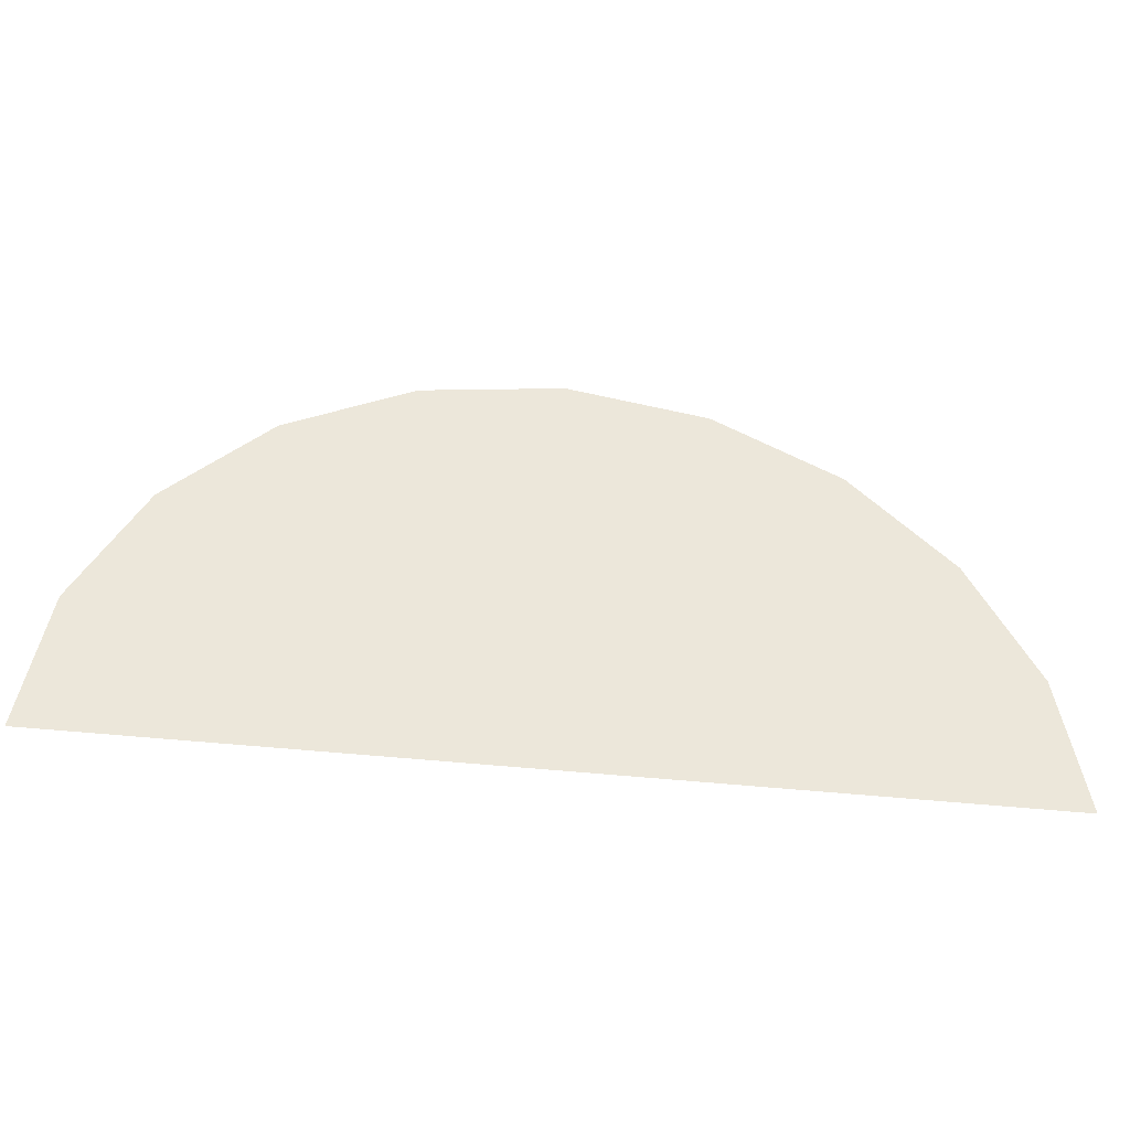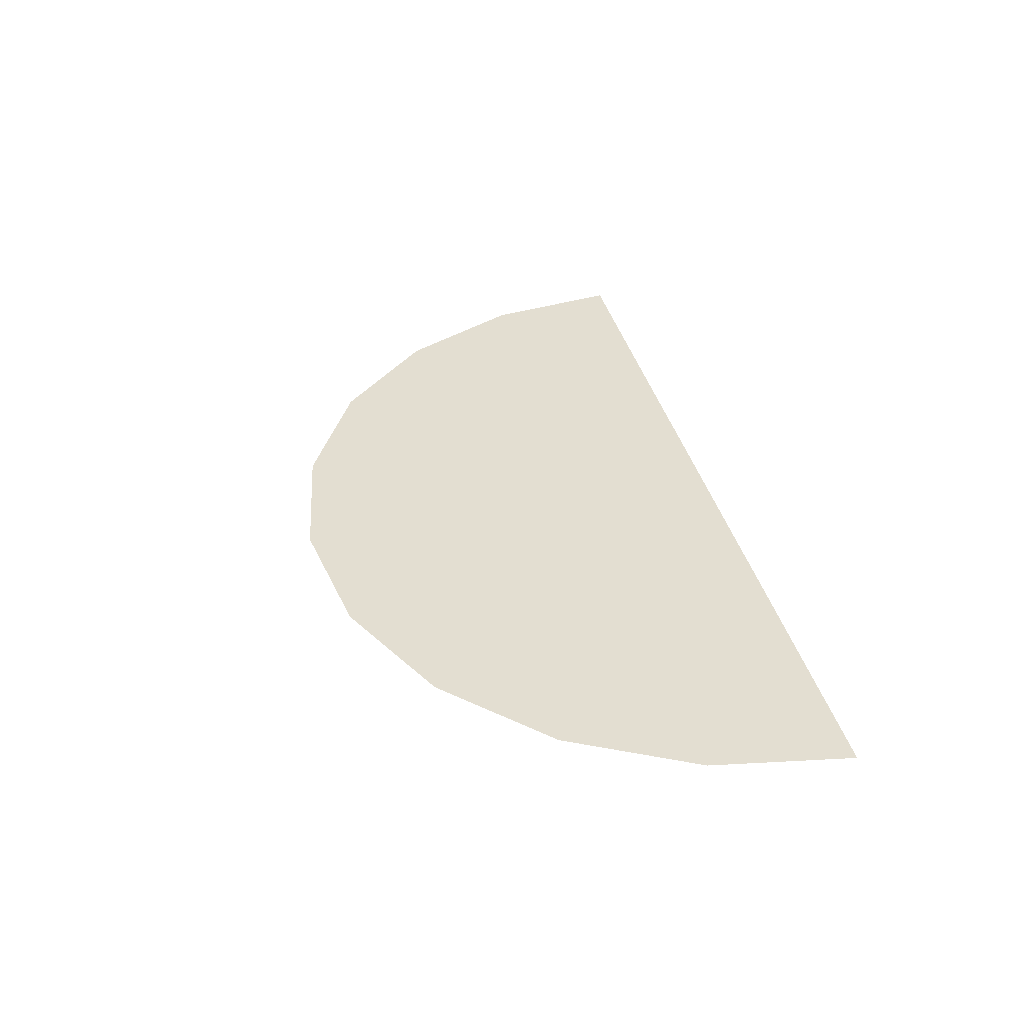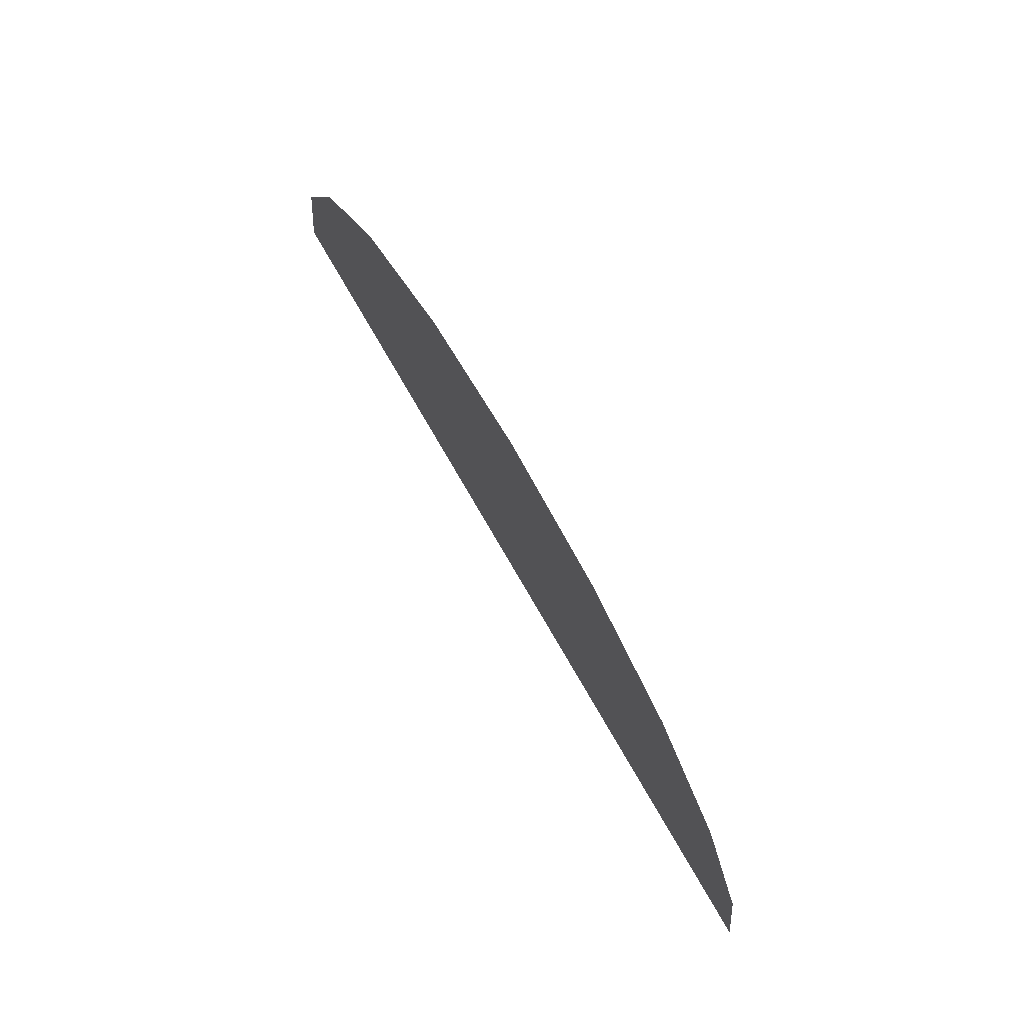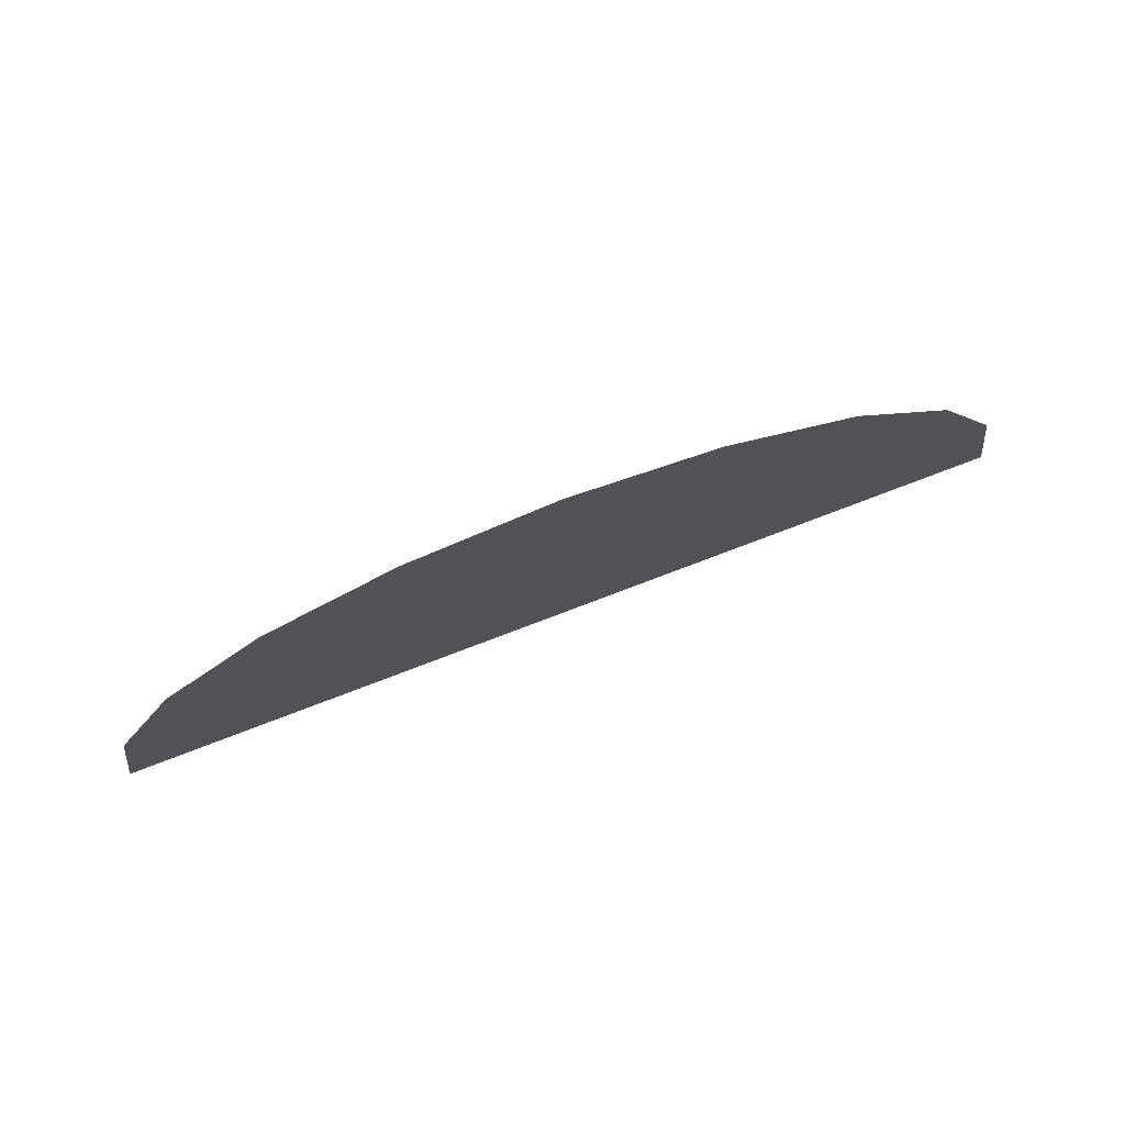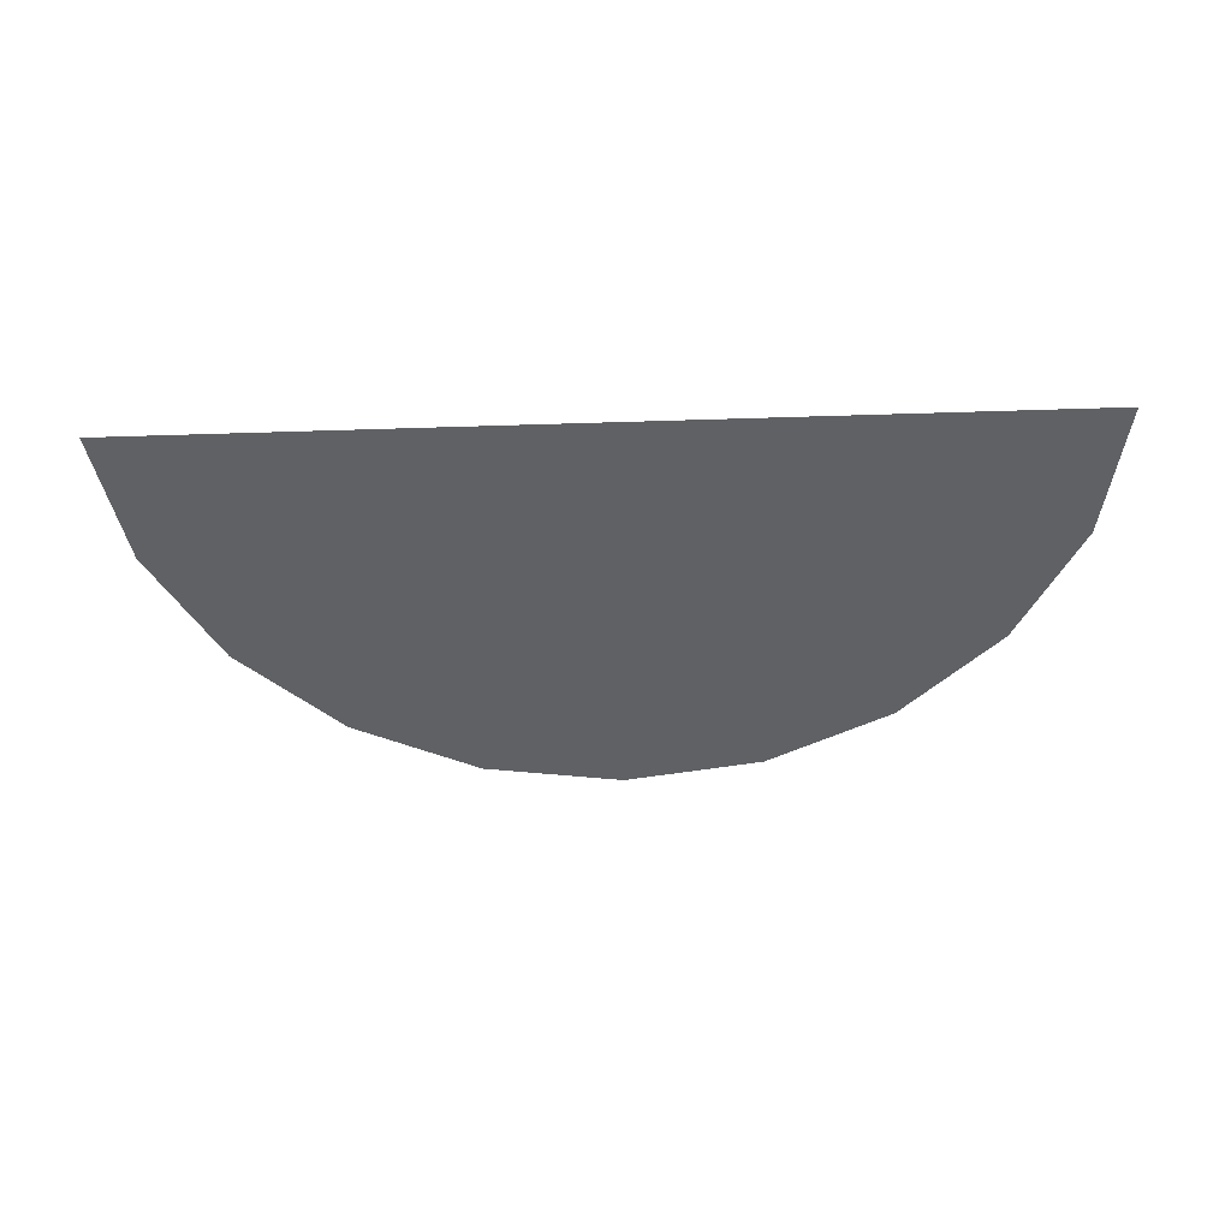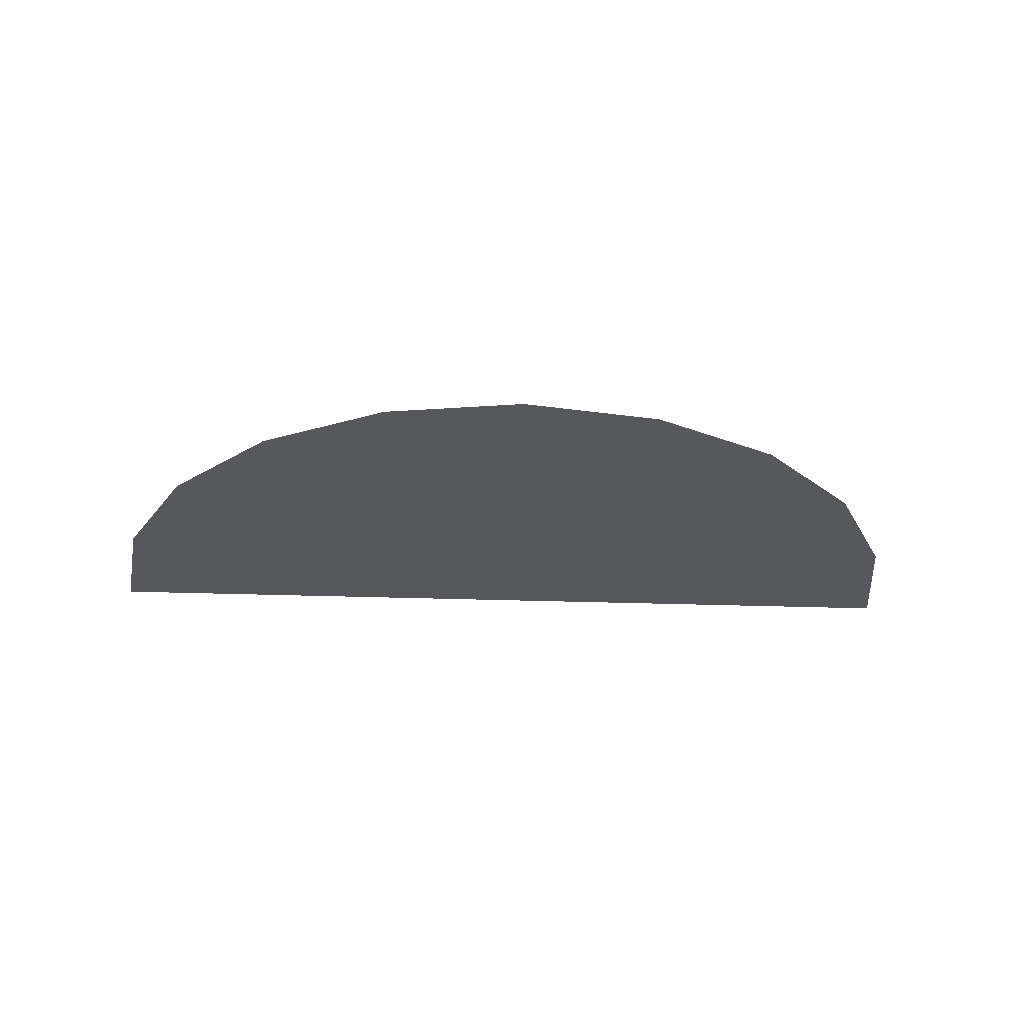
<metadata>
{"format":"obj","ext":"obj","renderer":"f3d","projection":"perspective","resolution":1024,"background":"white","views":[{"elev":-41.6,"azim":-7.7,"up":"+Y"},{"elev":36.2,"azim":-103.1,"up":"+Z"},{"elev":74.9,"azim":60.0,"up":"+Y"},{"elev":77.2,"azim":-20.8,"up":"+Y"},{"elev":-46.8,"azim":2.1,"up":"+Z"},{"elev":-28.6,"azim":177.0,"up":"+Z"}]}
</metadata>
<code>
v 29.48 -5.152 63.53
v 25.95 1.77 63.53
v 20.46 7.264 63.53
v 13.54 10.79 63.53
v 5.863 12.01 63.53
v -1.81 10.79 63.53
v -8.733 7.264 63.53
v -14.23 1.77 63.53
v -17.75 -5.152 63.53
v -18.87 -12.21 63.53
v 30.6 -12.21 63.53
v 31.32 -12.83 63.53
v 30.07 -4.961 63.53
v 26.45 2.134 63.53
v 20.82 7.765 63.53
v 13.73 11.38 63.53
v 5.863 12.63 63.53
v -2.002 11.38 63.53
v -9.097 7.765 63.53
v -14.73 2.134 63.53
v -18.34 -4.961 63.53
v -19.59 -12.83 63.53
f 1 2 3
f 3 4 5
f 1 3 5
f 5 6 7
f 7 8 9
f 5 7 9
f 1 5 9
f 1 9 10
f 11 1 10
f 12 13 1
f 1 11 12
f 13 14 2
f 2 1 13
f 14 15 3
f 3 2 14
f 15 16 4
f 4 3 15
f 16 17 5
f 5 4 16
f 17 18 6
f 6 5 17
f 18 19 7
f 7 6 18
f 19 20 8
f 8 7 19
f 20 21 9
f 9 8 20
f 21 22 10
f 10 9 21
f 22 12 11
f 11 10 22

</code>
